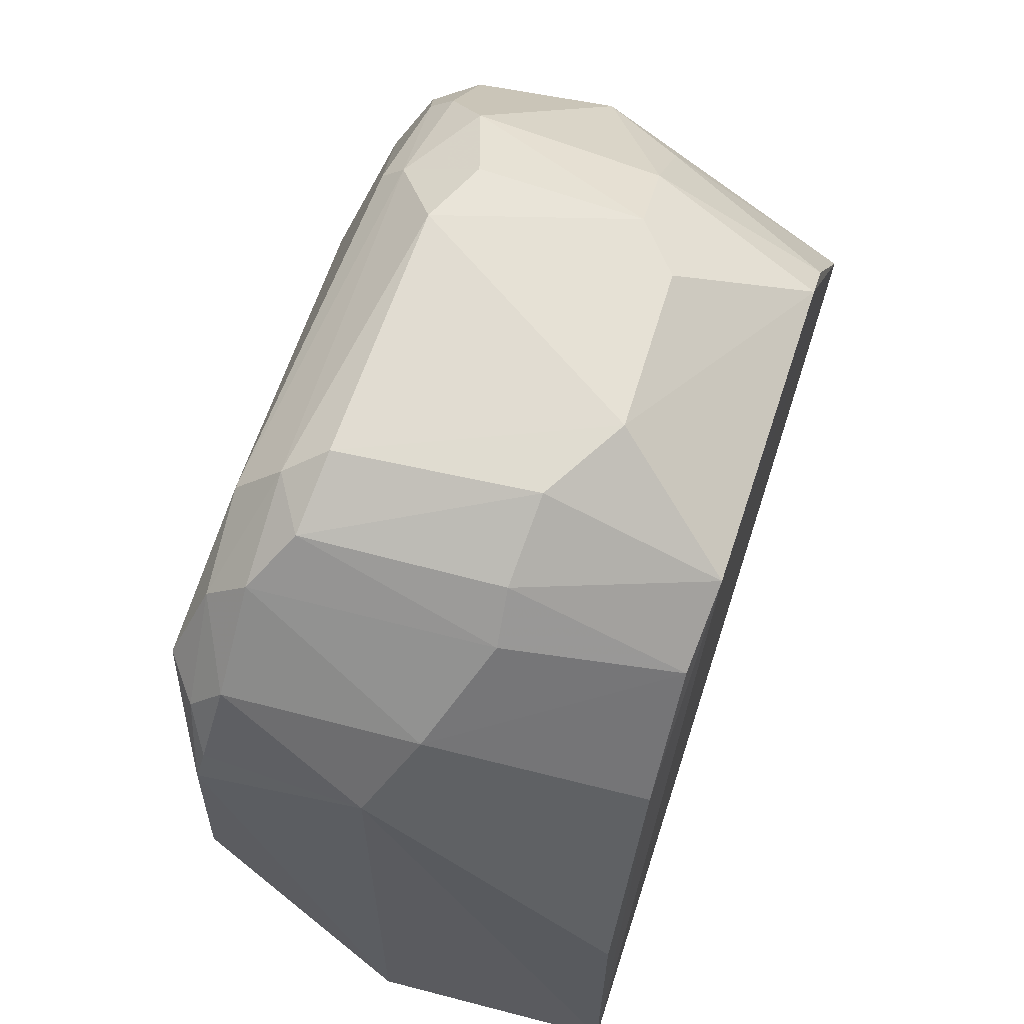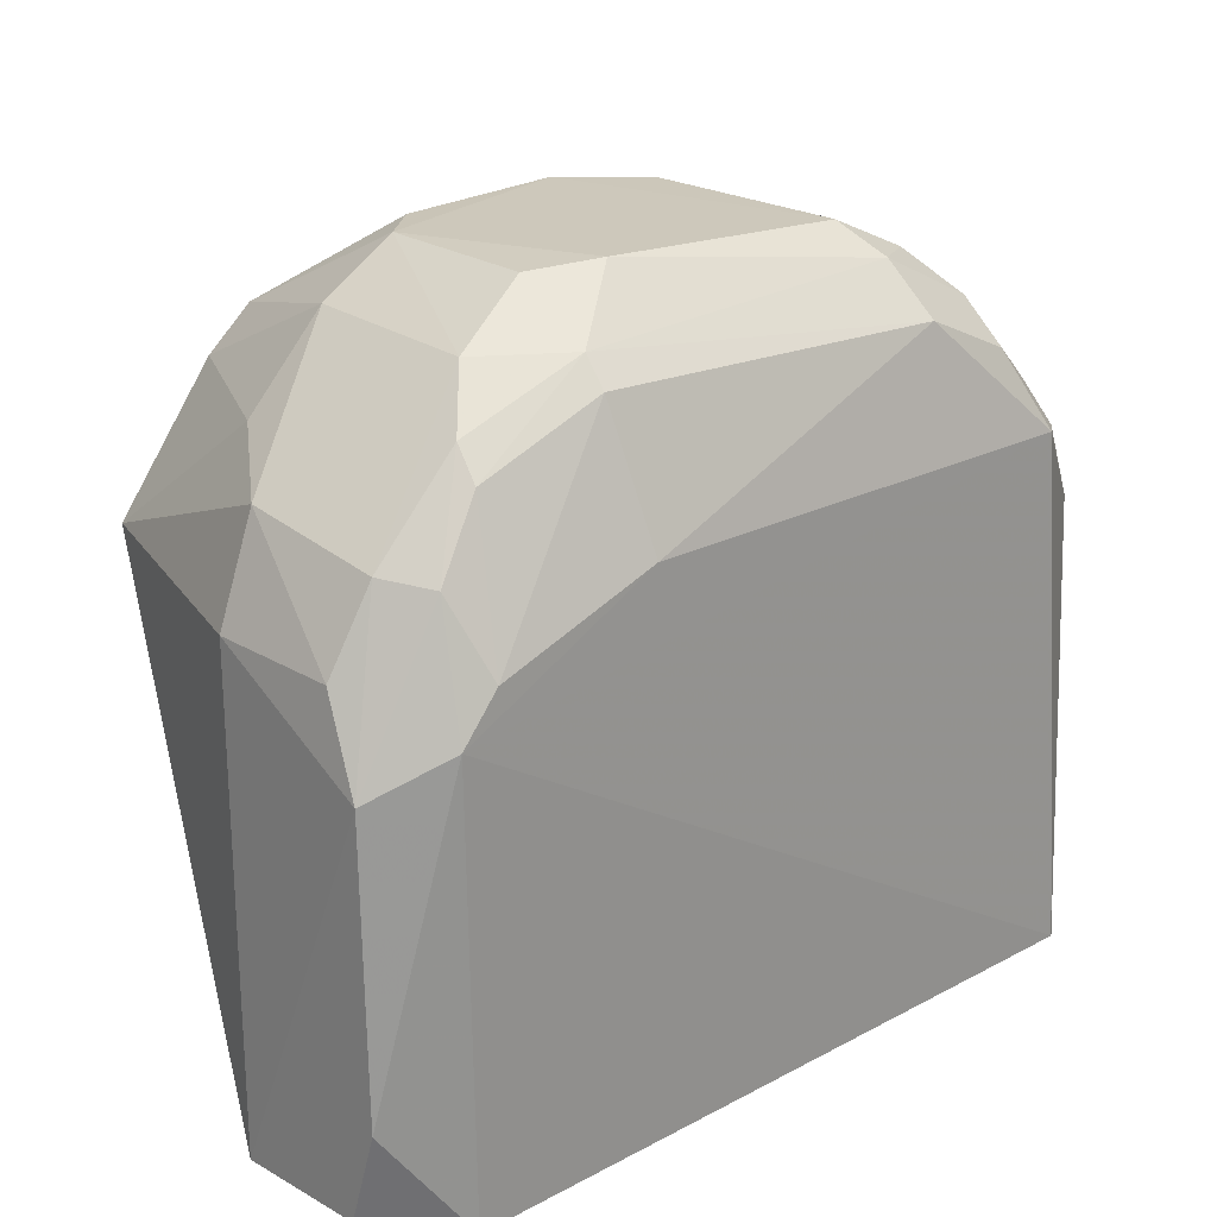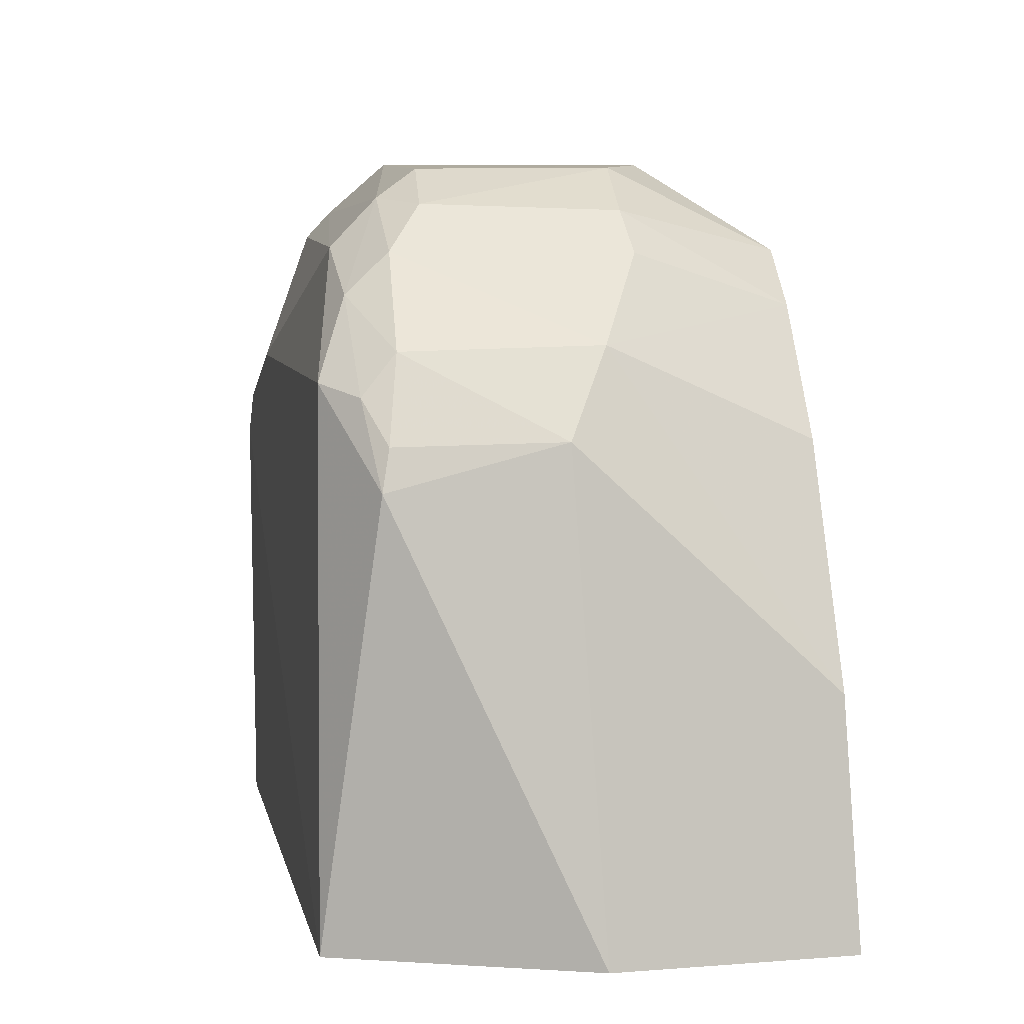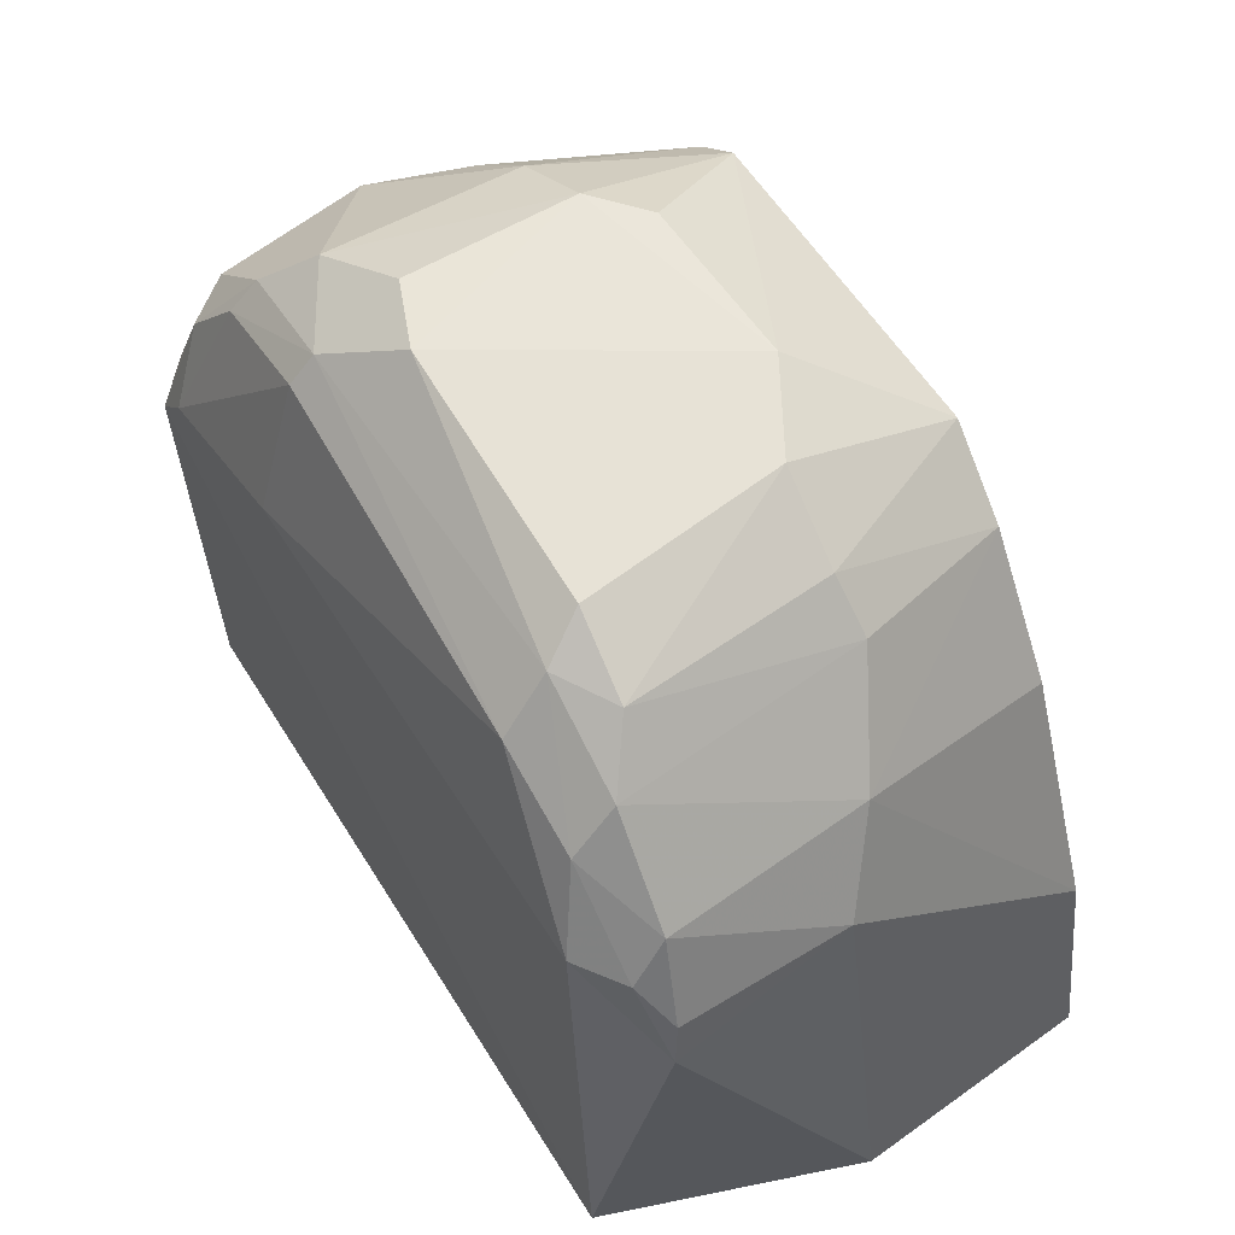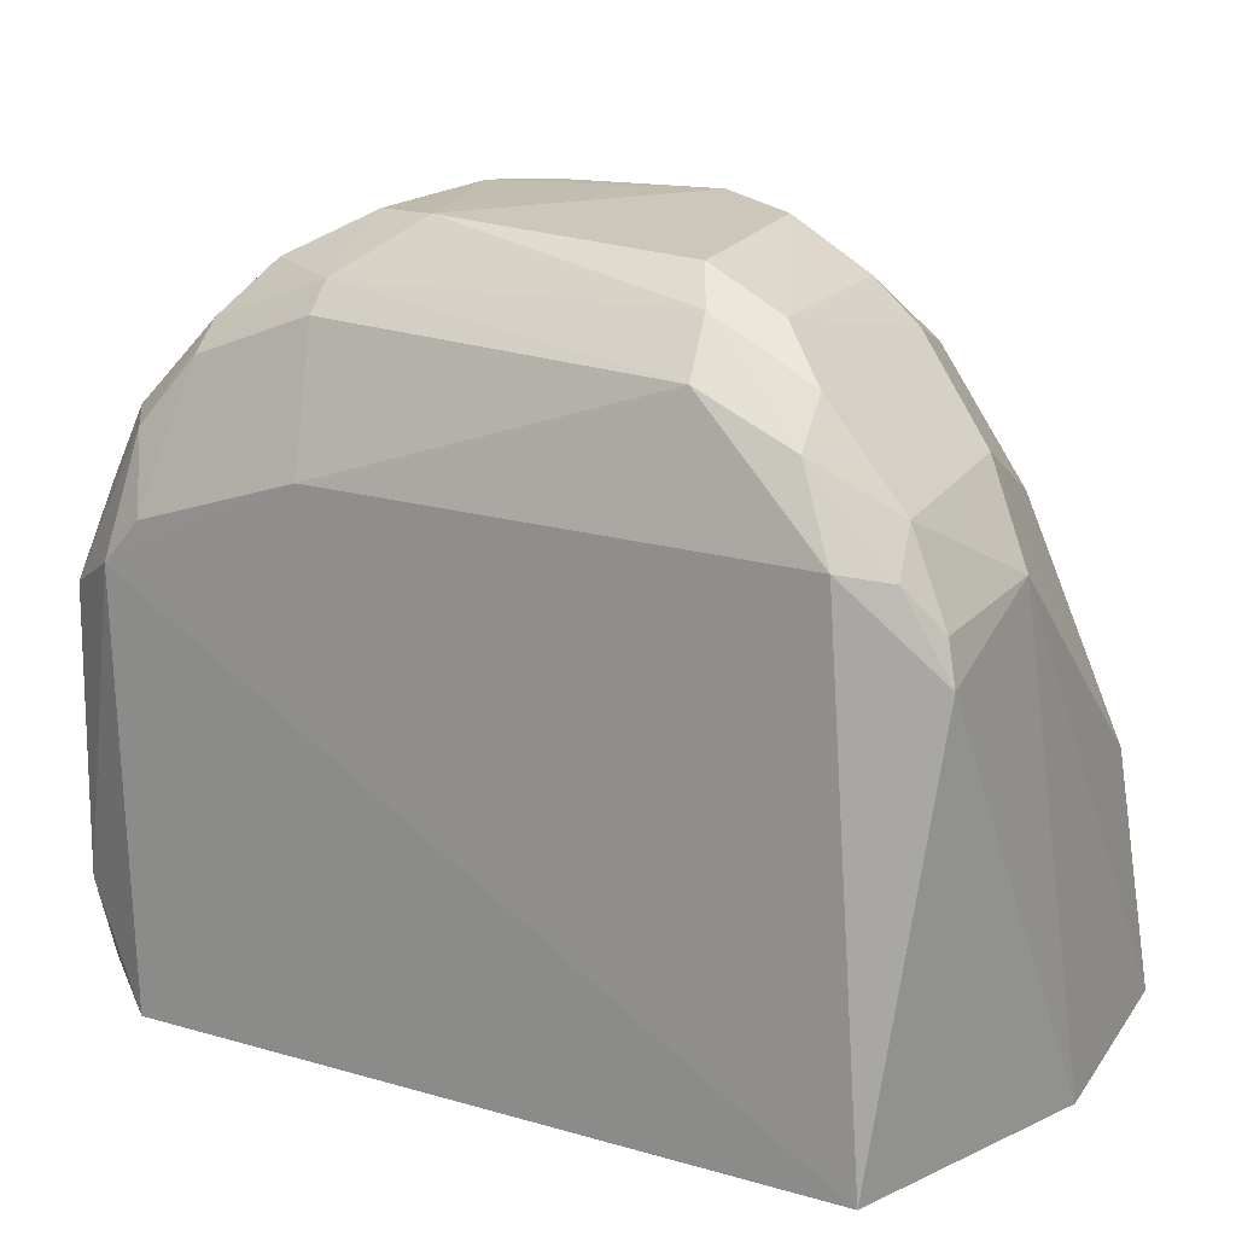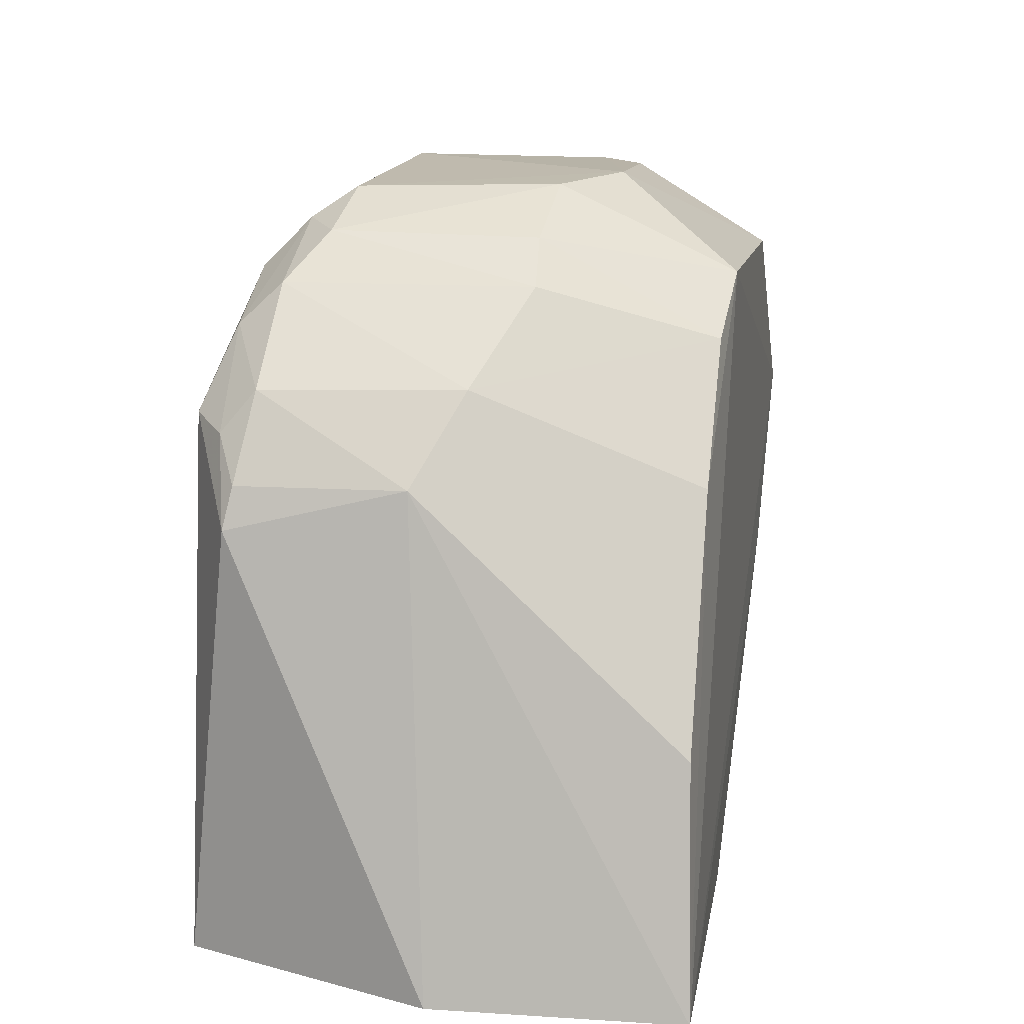
<metadata>
{"format":"obj","ext":"obj","renderer":"f3d","projection":"perspective","resolution":1024,"background":"white","views":[{"elev":65.9,"azim":-71.8,"up":"+Y"},{"elev":22.8,"azim":137.6,"up":"+Y"},{"elev":6.5,"azim":-101.6,"up":"+Y"},{"elev":60.5,"azim":-122.5,"up":"+Y"},{"elev":18.9,"azim":-151.8,"up":"+Y"},{"elev":13.1,"azim":-79.7,"up":"+Y"}]}
</metadata>
<code>
v 0.03247 0.1338 0.04725
v 0.05047 0.07943 0.02106
v 0.04241 0.1288 0.006094
v -0.01842 0.1269 0.002662
v -0.02929 0.07866 0.047
v 0.04302 0.07872 0.002657
v 0.01992 0.1463 0.014
v 0.04927 0.1222 0.02276
v 0.03267 0.07903 0.04136
v -0.008512 0.1329 0.04657
v 0.0499 0.1147 0.006629
v 0.04378 0.1184 0.002502
v -0.0222 0.07914 0.001942
v 0.02655 0.1392 0.007037
v 0.04116 0.1216 0.04789
v 0.03291 0.1416 0.03122
v -0.02551 0.1222 0.02263
v -0.01027 0.1418 0.01259
v 0.05008 0.07996 0.008728
v 0.04514 0.1294 0.01006
v 0.04997 0.08862 0.006032
v 0.02537 0.1273 0.002662
v 0.04036 0.1223 0.002596
v 0.002632 0.07918 0.04633
v -0.001485 0.1379 0.04727
v 0.04559 0.1312 0.02328
v -0.02601 0.1004 0.04633
v -0.03077 0.07898 0.02473
v -0.01302 0.1376 0.03111
v -0.02166 0.1296 0.008802
v -0.006274 0.1381 0.005271
v 0.04895 0.1223 0.01062
v 0.03391 0.1417 0.01399
v 0.03785 0.1347 0.00764
v 0.02883 0.1066 0.04755
v 0.02823 0.1374 0.04733
v 0.006074 0.1459 0.036
v 0.04018 0.1342 0.03111
v -0.01659 0.1214 0.04643
v -0.009043 0.1414 0.03077
v -0.0145 0.1377 0.009303
v -0.02064 0.1299 0.02674
v -0.02618 0.1184 0.00689
v -0.003402 0.1451 0.01336
v 0.02637 0.1416 0.009245
v 0.02569 0.1457 0.03171
v 0.03746 0.1374 0.0101
v -0.001719 0.1454 0.03142
v -0.01484 0.1341 0.005419
v -0.005395 0.1424 0.009522
v -0.02525 0.122 0.007626
v 0.02607 0.1458 0.01658
v 0.02119 0.1455 0.03567
v -0.02224 0.1258 0.005726
f 9 6 2
f 9 5 6
f 11 8 2
f 12 3 11
f 13 6 5
f 13 12 6
f 13 4 12
f 15 2 8
f 15 9 2
f 19 2 6
f 20 11 3
f 21 12 11
f 21 6 12
f 21 19 6
f 21 11 2
f 21 2 19
f 22 12 4
f 23 3 12
f 23 22 14
f 23 12 22
f 24 5 9
f 25 5 15
f 26 15 8
f 27 17 5
f 28 13 5
f 28 5 17
f 31 22 4
f 31 14 22
f 32 8 11
f 32 11 20
f 32 26 8
f 32 20 26
f 33 26 20
f 33 16 26
f 34 23 14
f 34 3 23
f 35 15 5
f 35 5 24
f 35 24 9
f 35 9 15
f 36 25 15
f 36 15 1
f 36 1 16
f 37 25 36
f 38 26 16
f 38 16 1
f 38 1 15
f 38 15 26
f 39 25 10
f 39 27 5
f 39 5 25
f 40 29 10
f 40 10 25
f 40 18 29
f 41 29 18
f 42 30 17
f 42 41 30
f 42 29 41
f 42 17 27
f 42 27 39
f 42 39 10
f 42 10 29
f 43 28 17
f 43 13 28
f 43 4 13
f 44 37 7
f 45 14 31
f 45 34 14
f 46 16 33
f 46 7 37
f 46 36 16
f 47 33 20
f 47 20 3
f 47 3 34
f 47 45 33
f 47 34 45
f 48 40 25
f 48 25 37
f 48 37 44
f 48 44 18
f 48 18 40
f 49 30 41
f 49 31 4
f 50 41 18
f 50 49 41
f 50 31 49
f 50 18 44
f 50 44 7
f 50 45 31
f 50 7 45
f 51 43 17
f 51 17 30
f 52 45 7
f 52 33 45
f 52 46 33
f 52 7 46
f 53 46 37
f 53 37 36
f 53 36 46
f 54 49 4
f 54 30 49
f 54 51 30
f 54 4 43
f 54 43 51

</code>
